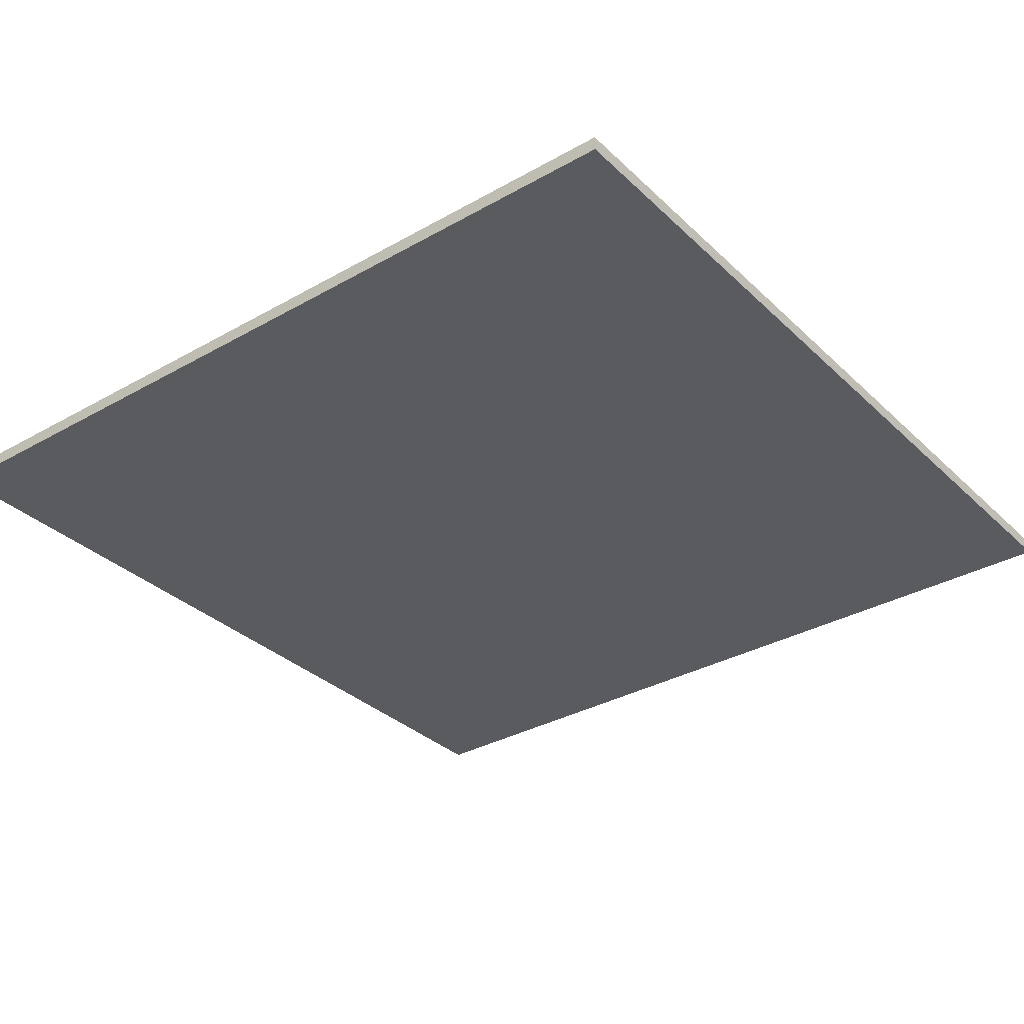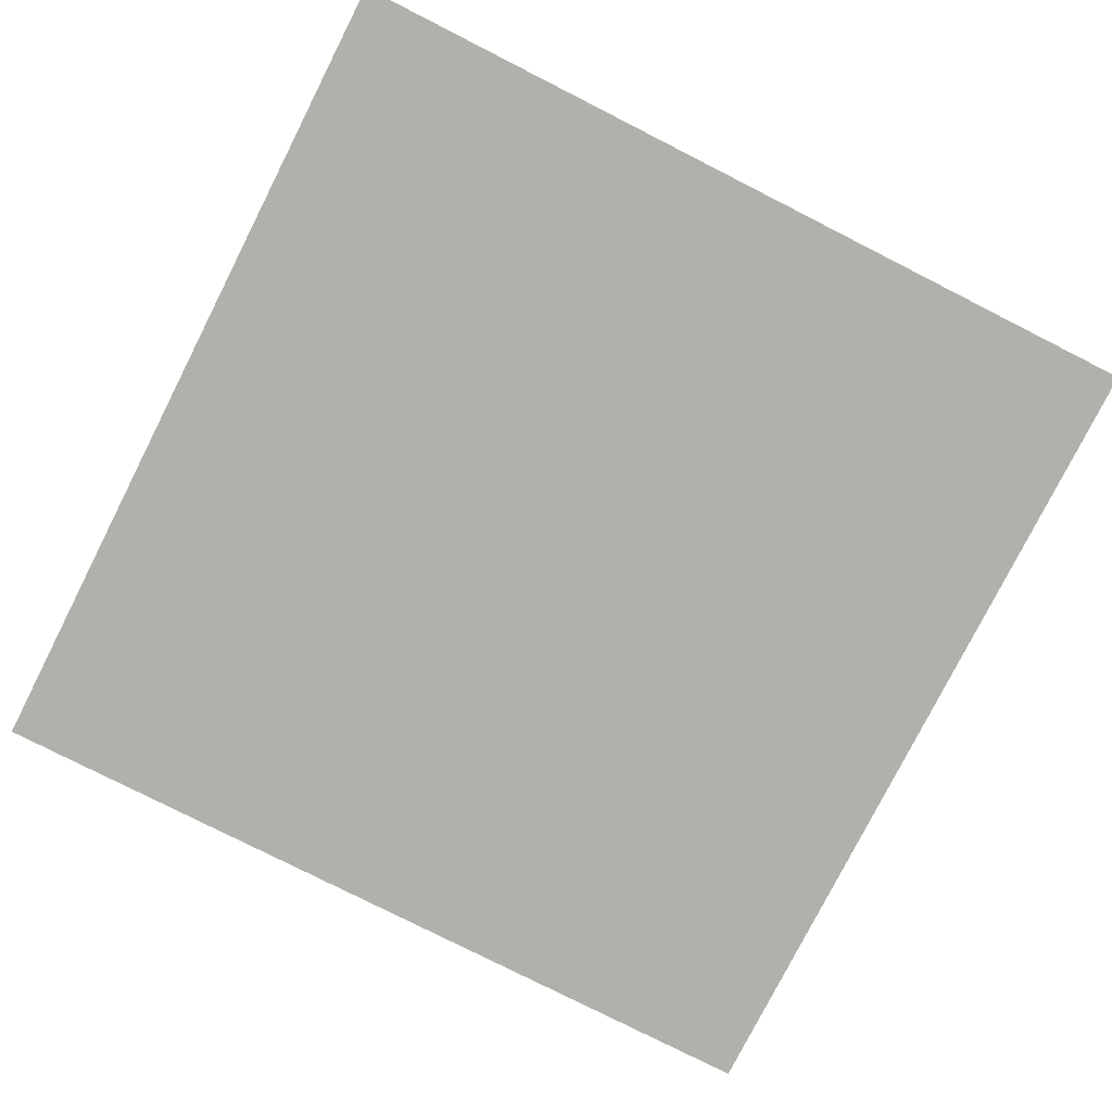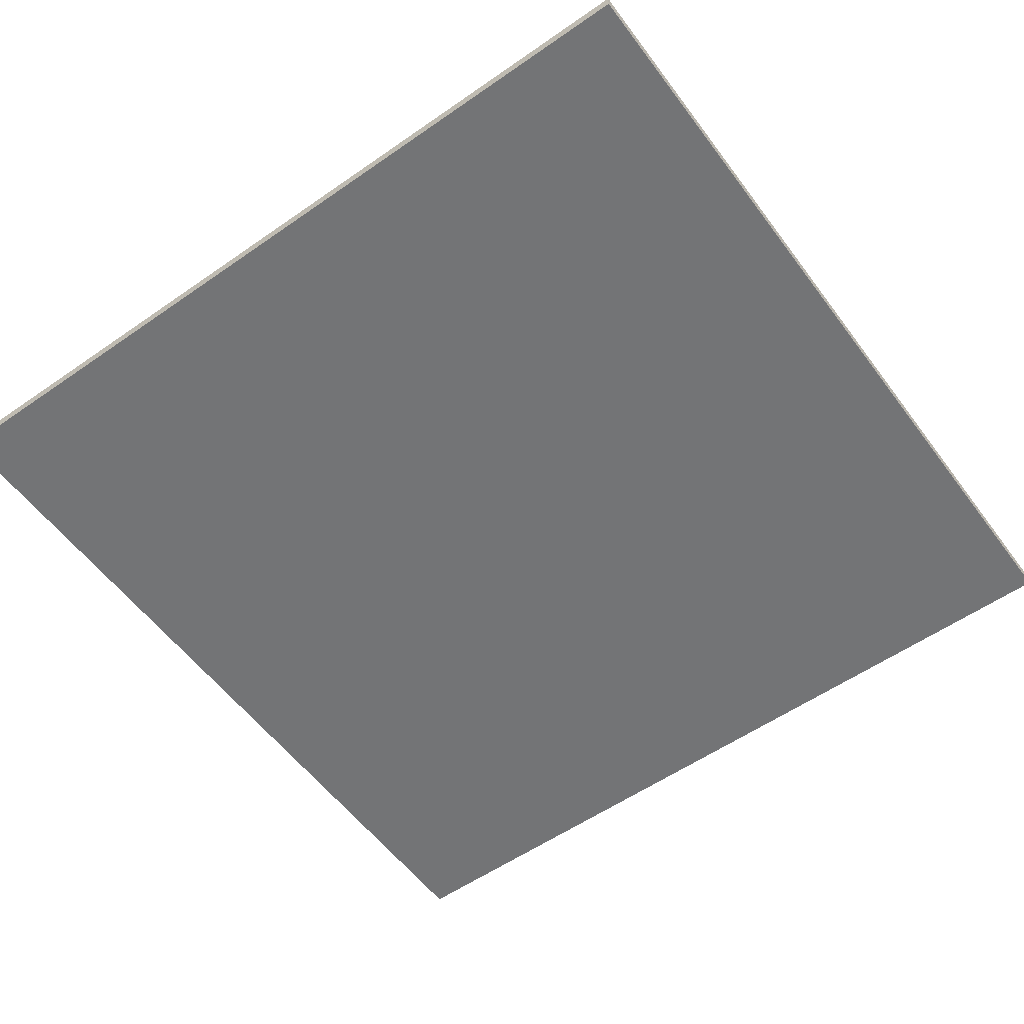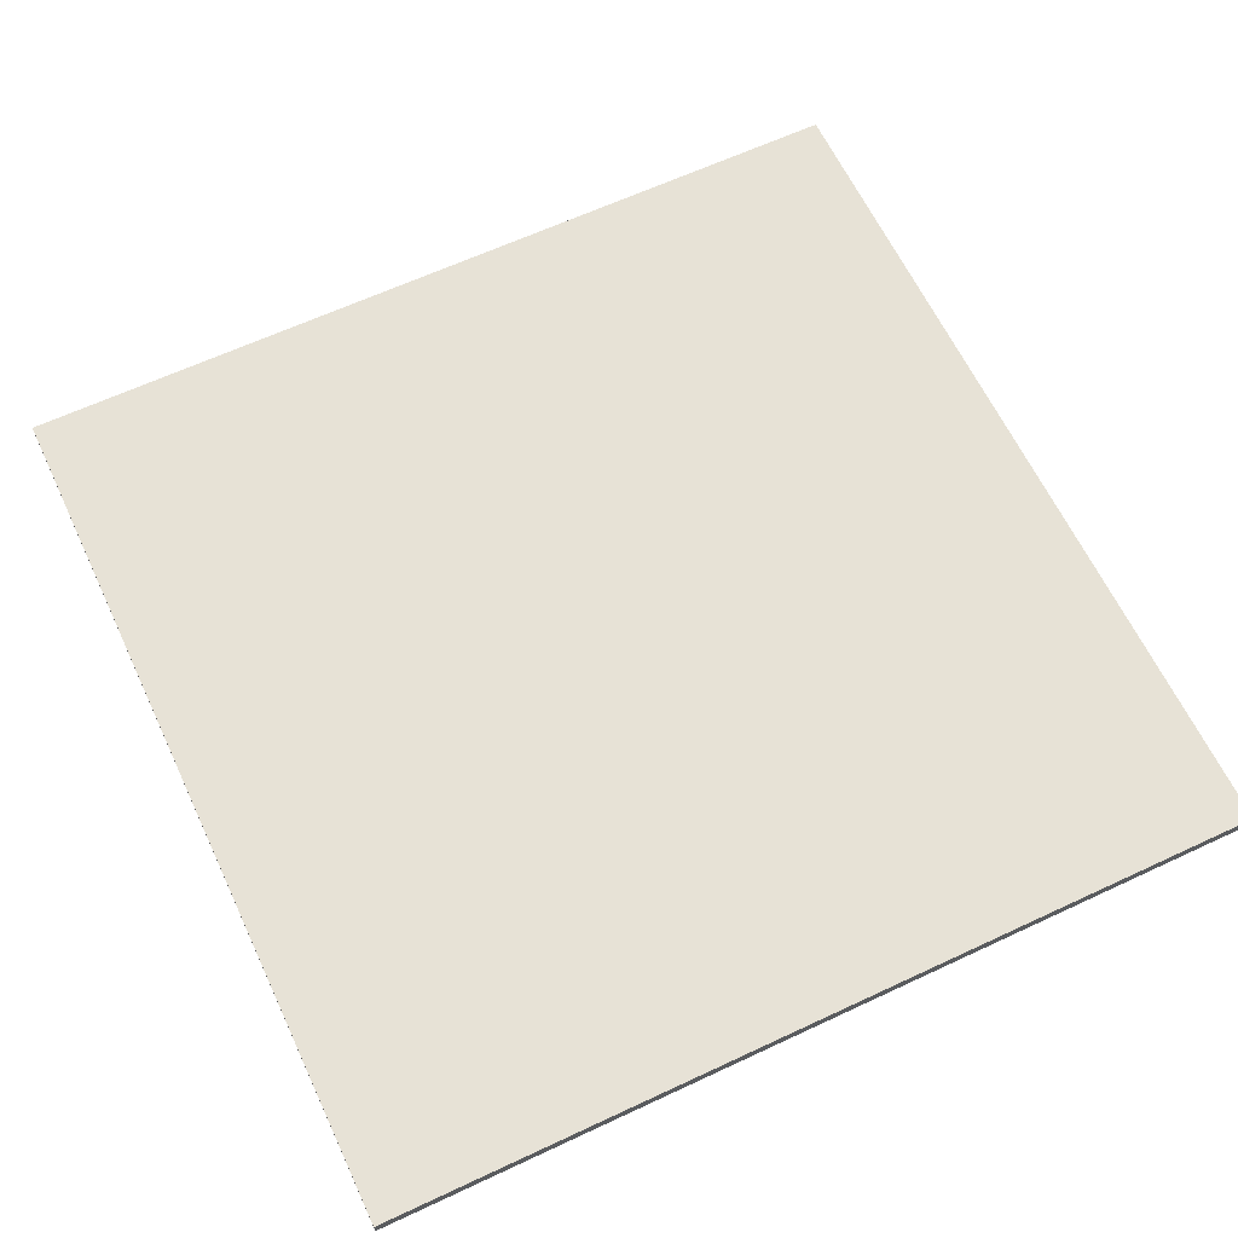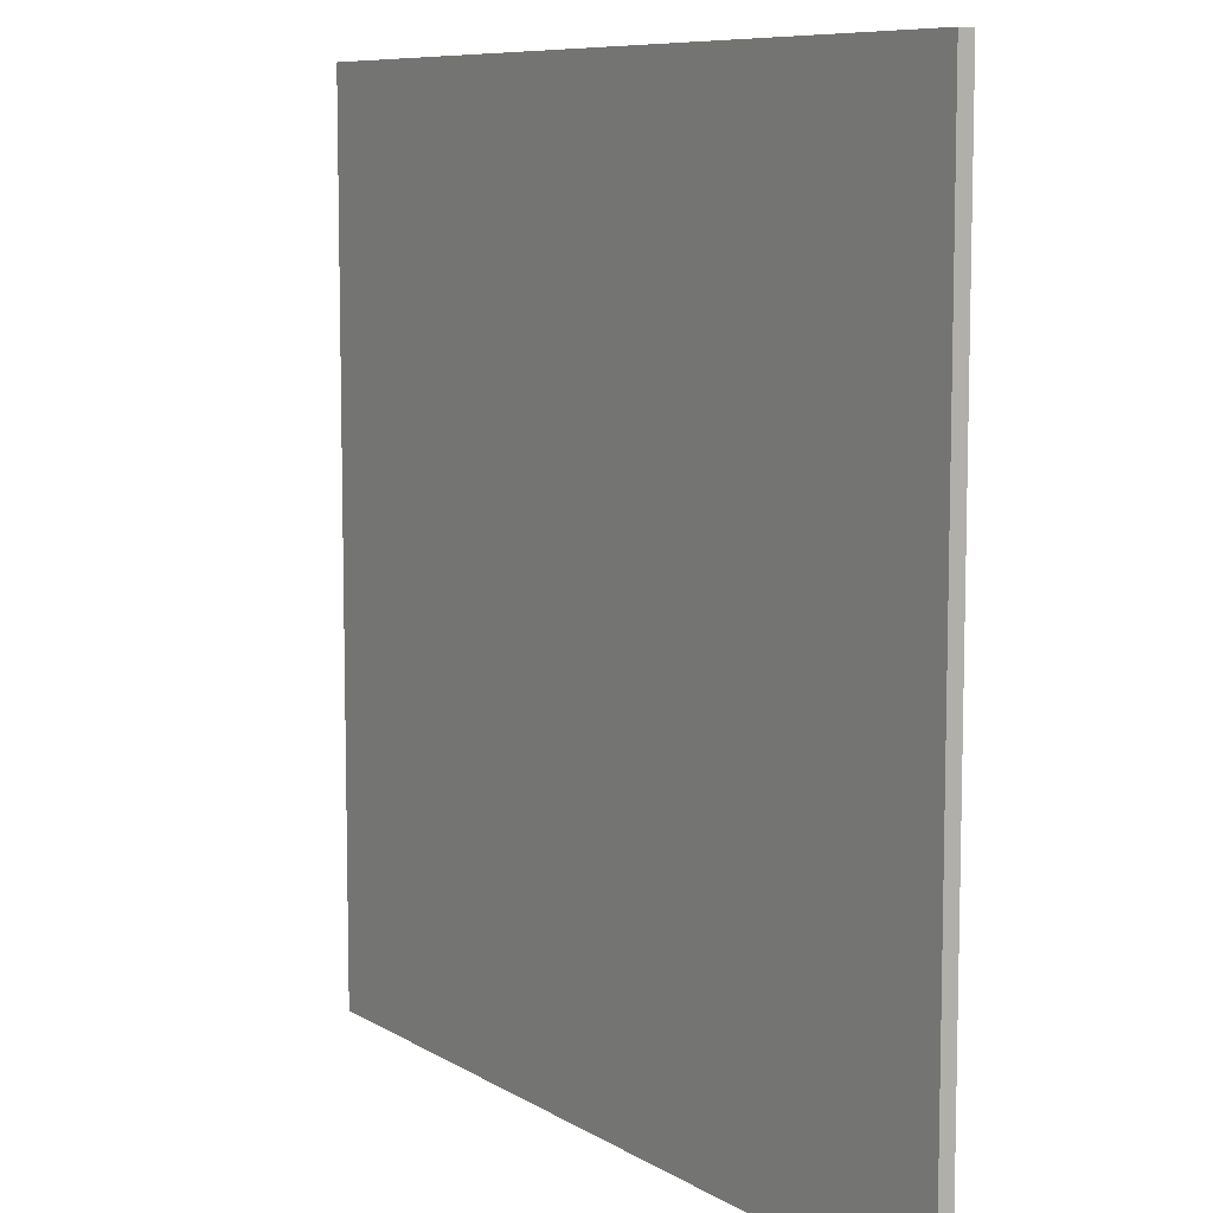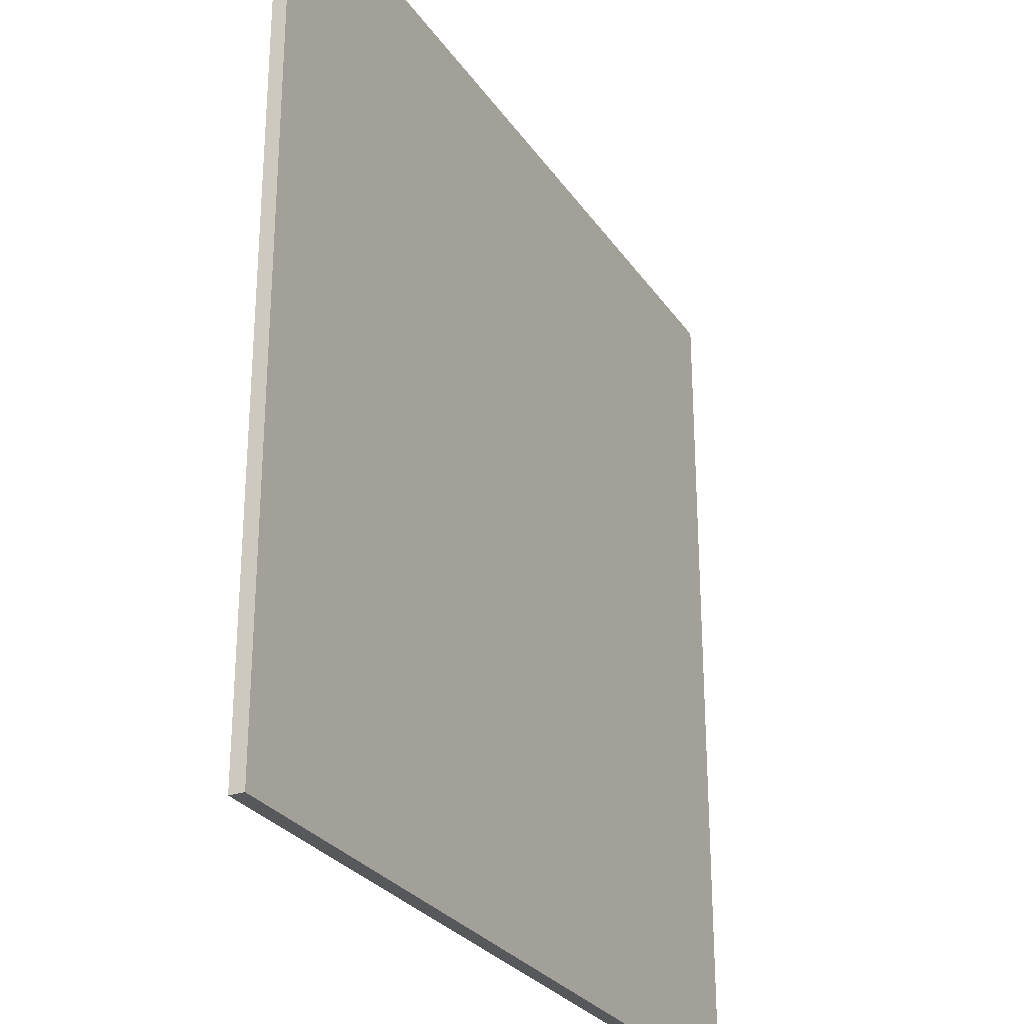
<metadata>
{"format":"obj","ext":"obj","renderer":"f3d","projection":"perspective","resolution":1024,"background":"white","views":[{"elev":-33.1,"azim":128.0,"up":"+Y"},{"elev":-78.5,"azim":-116.9,"up":"+Y"},{"elev":-56.1,"azim":-53.9,"up":"+Y"},{"elev":63.4,"azim":-115.3,"up":"+Y"},{"elev":8.5,"azim":-122.5,"up":"+Z"},{"elev":-27.9,"azim":-62.8,"up":"+Z"}]}
</metadata>
<code>
g town_model-13
v -60 0 60
v -60 0 -60
v -60 1 60
v -60 1 -60
v -60 2 60
v -60 2 -60
v 60 0 60
v 60 0 -60
v 60 1 60
v 60 1 -60
v 60 2 60
v 60 2 -60
v -60 0 60
v -60 1 60
v -60 2 60
v 60 0 60
v 60 1 60
v 60 2 60
v -60 0 -60
v -60 1 -60
v -60 2 -60
v 60 0 -60
v 60 1 -60
v 60 2 -60
v -60 0 60
v 60 0 60
v -60 0 -60
v 60 0 -60
v -60 2 60
v 60 2 60
v -60 2 -60
v 60 2 -60
f 3 2 1
f 4 2 3
f 5 4 3
f 6 4 5
f 7 8 9
f 9 8 10
f 9 10 11
f 11 10 12
f 16 14 13
f 17 15 14
f 17 14 16
f 18 15 17
f 19 20 22
f 20 21 23
f 22 20 23
f 23 21 24
f 27 26 25
f 28 26 27
f 29 30 31
f 31 30 32

</code>
